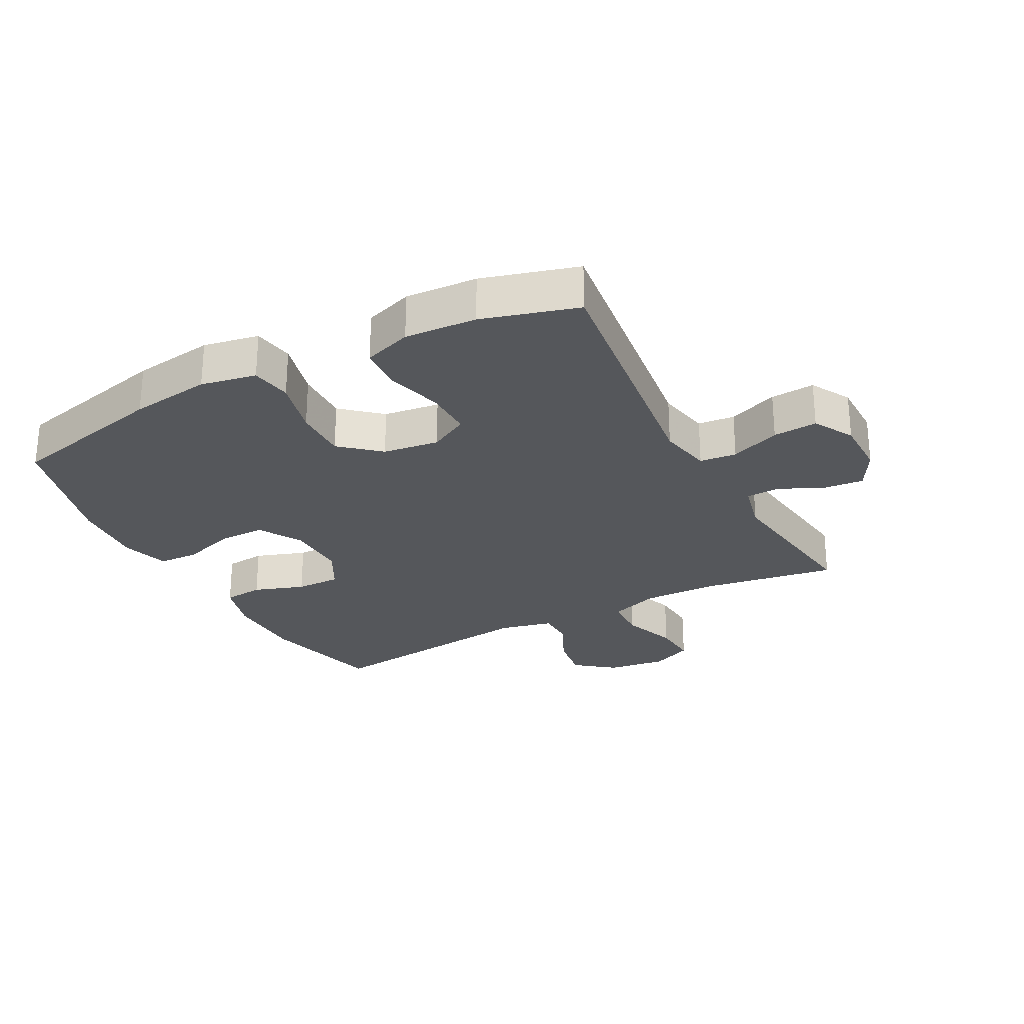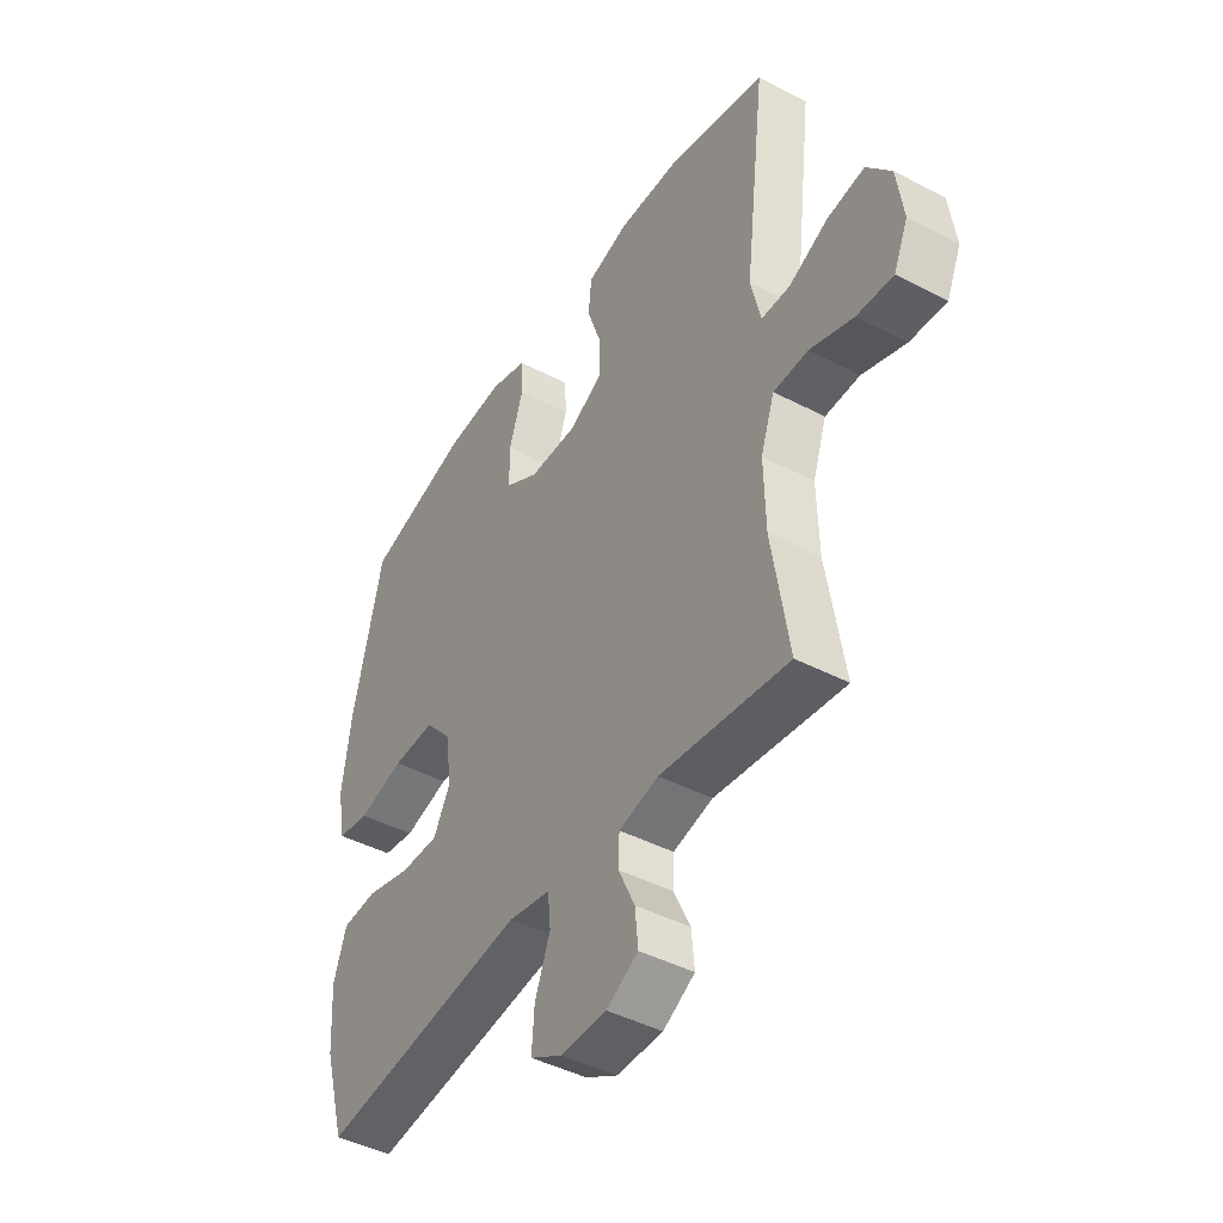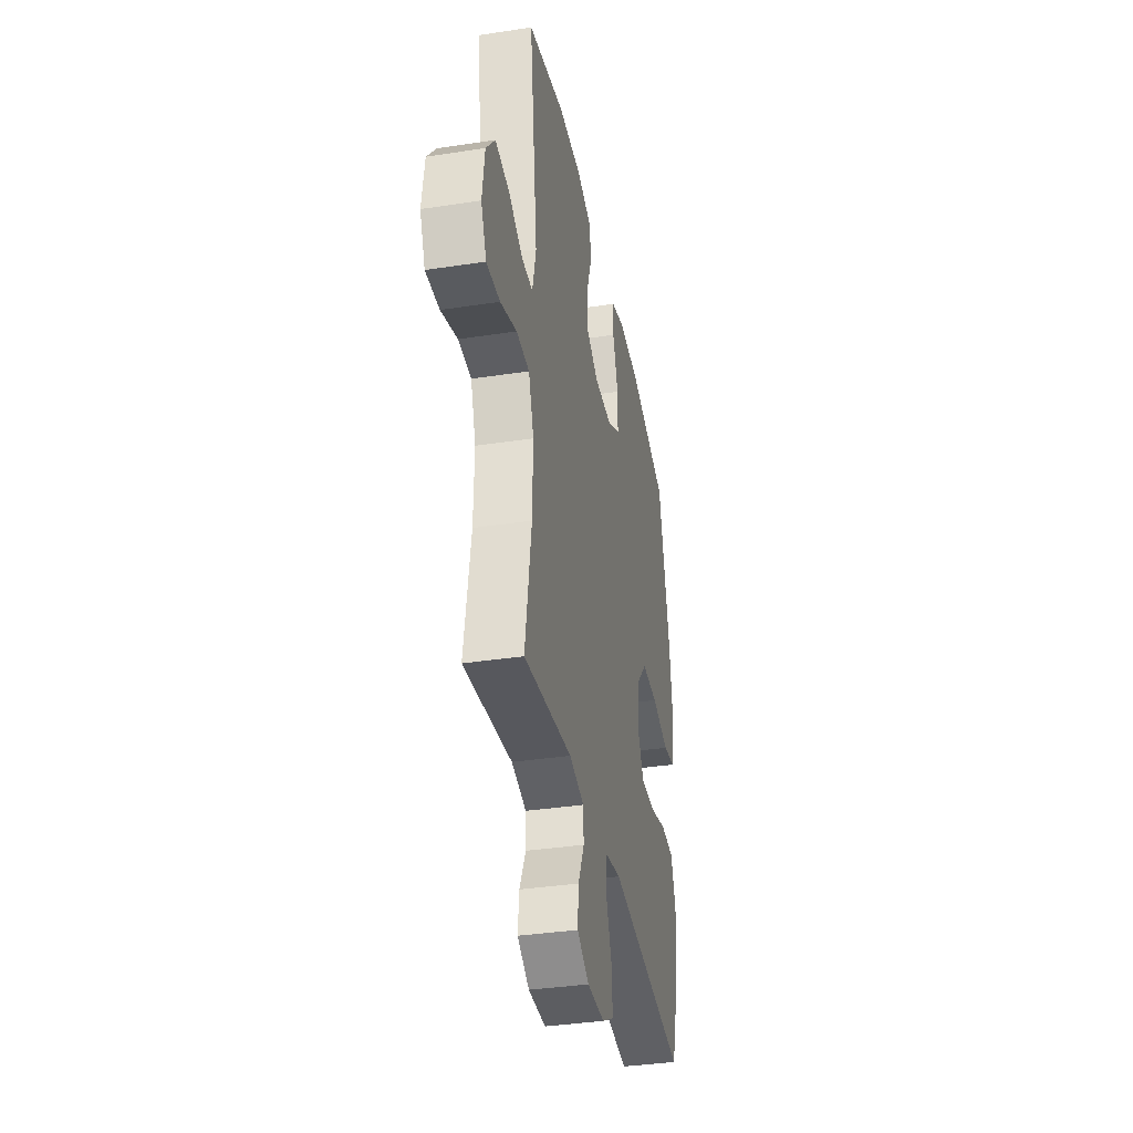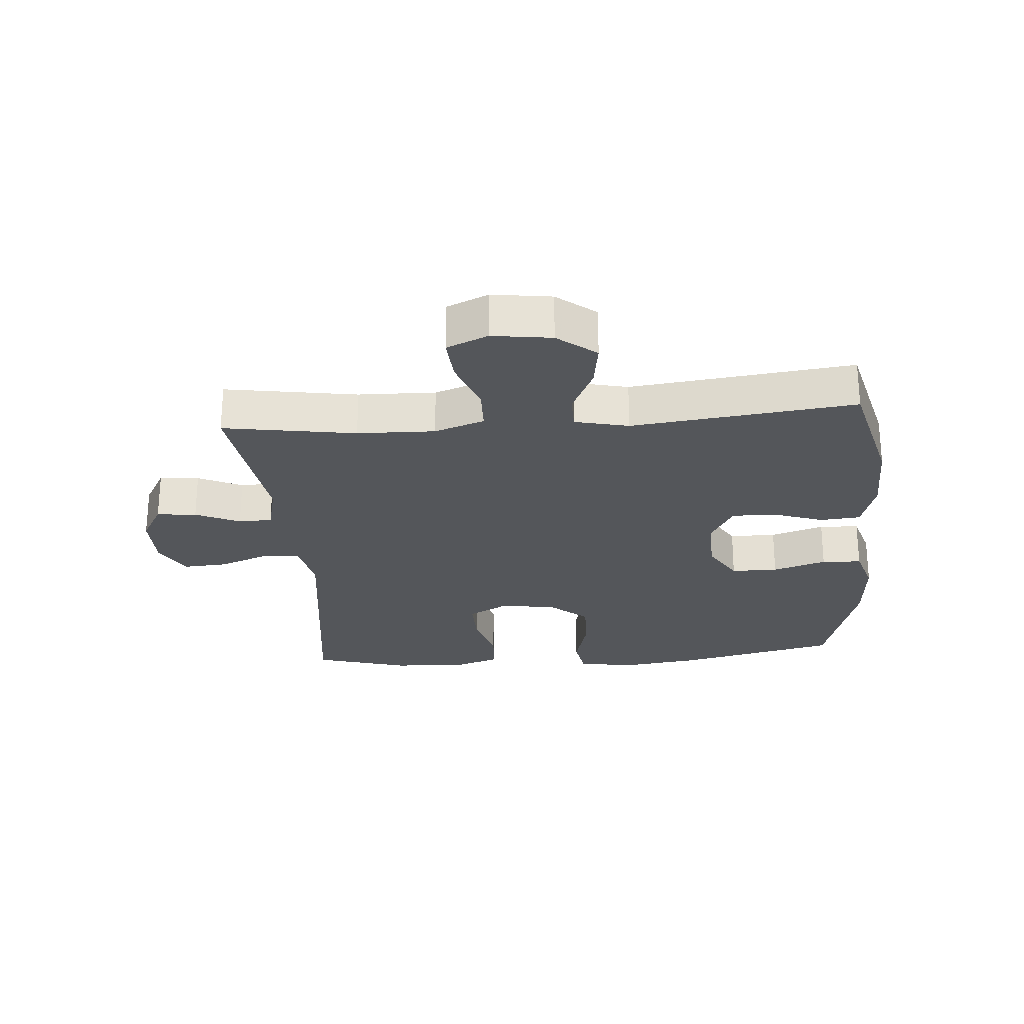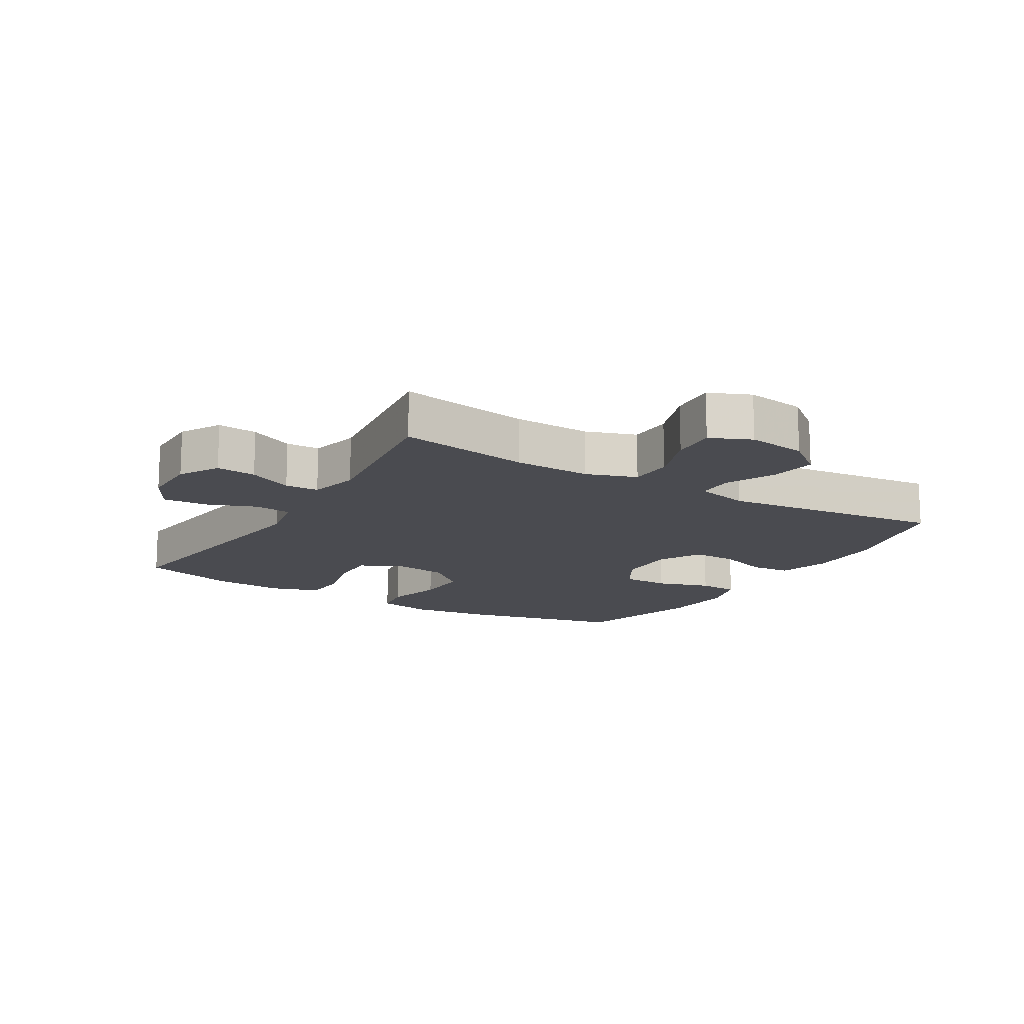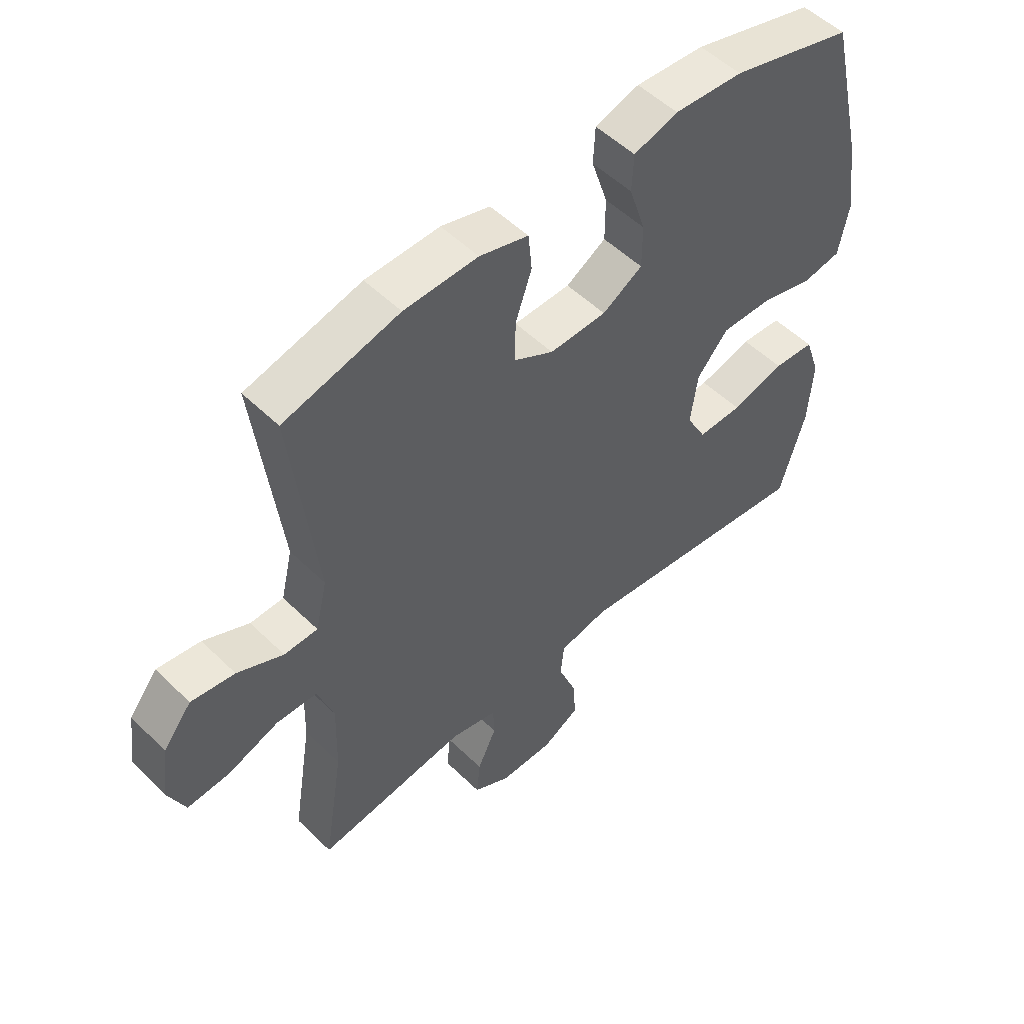
<metadata>
{"format":"obj","ext":"obj","renderer":"f3d","projection":"perspective","resolution":1024,"background":"white","views":[{"elev":-26.8,"azim":118.0,"up":"+Y"},{"elev":-44.2,"azim":-121.3,"up":"+Z"},{"elev":-36.6,"azim":-78.8,"up":"+Z"},{"elev":-25.6,"azim":-85.5,"up":"+Y"},{"elev":-14.6,"azim":-121.1,"up":"+Y"},{"elev":52.4,"azim":-43.7,"up":"+Z"}]}
</metadata>
<code>
v 0.5 0.07 -0.5
v 0.079 0.07 -0.446
v -0.006 0.07 -0.463
v -0.012 0.07 -0.522
v 0.019 0.07 -0.602
v 0.024 0.07 -0.673
v -0.04 0.07 -0.709
v -0.133 0.07 -0.709
v -0.197 0.07 -0.673
v -0.191 0.07 -0.609
v -0.158 0.07 -0.538
v -0.16 0.07 -0.484
v -0.24 0.07 -0.465
v -0.5 0.07 -0.5
v -0.466 0.07 -0.288
v -0.463 0.07 -0.164
v -0.491 0.07 -0.084
v -0.561 0.07 -0.082
v -0.649 0.07 -0.114
v -0.722 0.07 -0.119
v -0.751 0.07 -0.053
v -0.738 0.07 0.042
v -0.689 0.07 0.104
v -0.614 0.07 0.093
v -0.535 0.07 0.056
v -0.477 0.07 0.057
v -0.457 0.07 0.143
v -0.5 0.07 0.5
v -0.302 0.07 0.55
v -0.175 0.07 0.553
v -0.091 0.07 0.529
v -0.085 0.07 0.465
v -0.113 0.07 0.384
v -0.114 0.07 0.312
v -0.046 0.07 0.275
v 0.052 0.07 0.277
v 0.121 0.07 0.318
v 0.121 0.07 0.393
v 0.093 0.07 0.479
v 0.096 0.07 0.543
v 0.172 0.07 0.566
v 0.29 0.07 0.558
v 0.5 0.07 0.5
v 0.561 0.07 0.242
v 0.579 0.07 0.112
v 0.562 0.07 0.023
v 0.497 0.07 0.012
v 0.404 0.07 0.036
v 0.317 0.07 0.038
v 0.263 0.07 -0.024
v 0.251 0.07 -0.114
v 0.285 0.07 -0.177
v 0.362 0.07 -0.176
v 0.454 0.07 -0.151
v 0.525 0.07 -0.156
v 0.551 0.07 -0.233
v 0.544 0.07 -0.348
v 0.5 0 -0.5
v 0.079 0 -0.446
v -0.006 0 -0.463
v -0.012 0 -0.522
v 0.019 0 -0.602
v 0.024 0 -0.673
v -0.04 0 -0.709
v -0.133 0 -0.709
v -0.197 0 -0.673
v -0.191 0 -0.609
v -0.158 0 -0.538
v -0.16 0 -0.484
v -0.24 0 -0.465
v -0.5 0 -0.5
v -0.466 0 -0.288
v -0.463 0 -0.164
v -0.491 0 -0.084
v -0.561 0 -0.082
v -0.649 0 -0.114
v -0.722 0 -0.119
v -0.751 0 -0.053
v -0.738 0 0.042
v -0.689 0 0.104
v -0.614 0 0.093
v -0.535 0 0.056
v -0.477 0 0.057
v -0.457 0 0.143
v -0.5 0 0.5
v -0.302 0 0.55
v -0.175 0 0.553
v -0.091 0 0.529
v -0.085 0 0.465
v -0.113 0 0.384
v -0.114 0 0.312
v -0.046 0 0.275
v 0.052 0 0.277
v 0.121 0 0.318
v 0.121 0 0.393
v 0.093 0 0.479
v 0.096 0 0.543
v 0.172 0 0.566
v 0.29 0 0.558
v 0.5 0 0.5
v 0.561 0 0.242
v 0.579 0 0.112
v 0.562 0 0.023
v 0.497 0 0.012
v 0.404 0 0.036
v 0.317 0 0.038
v 0.263 0 -0.024
v 0.251 0 -0.114
v 0.285 0 -0.177
v 0.362 0 -0.176
v 0.454 0 -0.151
v 0.525 0 -0.156
v 0.551 0 -0.233
v 0.544 0 -0.348
f 57 1 2
f 56 57 2
f 55 56 2
f 54 55 2
f 53 54 2
f 52 53 2 3
f 51 52 3
f 50 51 3
f 46 47 48
f 45 46 48
f 44 45 48
f 43 44 48
f 42 43 48
f 41 42 48
f 40 41 48
f 39 40 48
f 38 39 48
f 37 38 48 49
f 36 37 49 50
f 31 32 33
f 30 31 33
f 29 30 33
f 28 29 33
f 27 28 33
f 26 27 33 34
f 23 24 25
f 22 23 25
f 21 22 25
f 20 21 25
f 19 20 25
f 18 19 25
f 17 18 25 26
f 26 34 35
f 17 26 35
f 16 17 35
f 13 14 15
f 36 50 3
f 35 36 3
f 16 35 3
f 15 16 3
f 13 15 3
f 12 13 3
f 9 10 11
f 8 9 11
f 7 8 11
f 6 7 11
f 5 6 11
f 4 5 11
f 3 4 11 12
f 59 58 114
f 59 114 113
f 59 113 112
f 59 112 111
f 59 111 110
f 60 59 110 109
f 60 109 108
f 60 108 107
f 105 104 103
f 105 103 102
f 105 102 101
f 105 101 100
f 105 100 99
f 105 99 98
f 105 98 97
f 105 97 96
f 105 96 95
f 106 105 95 94
f 107 106 94 93
f 90 89 88
f 90 88 87
f 90 87 86
f 90 86 85
f 90 85 84
f 91 90 84 83
f 82 81 80
f 82 80 79
f 82 79 78
f 82 78 77
f 82 77 76
f 82 76 75
f 83 82 75 74
f 92 91 83
f 92 83 74
f 92 74 73
f 72 71 70
f 60 107 93
f 60 93 92
f 60 92 73
f 60 73 72
f 60 72 70
f 60 70 69
f 68 67 66
f 68 66 65
f 68 65 64
f 68 64 63
f 68 63 62
f 68 62 61
f 69 68 61 60
f 1 58 59 2
f 2 59 60 3
f 3 60 61 4
f 4 61 62 5
f 5 62 63 6
f 6 63 64 7
f 7 64 65 8
f 8 65 66 9
f 9 66 67 10
f 10 67 68 11
f 11 68 69 12
f 12 69 70 13
f 13 70 71 14
f 14 71 72 15
f 15 72 73 16
f 16 73 74 17
f 17 74 75 18
f 18 75 76 19
f 19 76 77 20
f 20 77 78 21
f 21 78 79 22
f 22 79 80 23
f 23 80 81 24
f 24 81 82 25
f 25 82 83 26
f 26 83 84 27
f 27 84 85 28
f 28 85 86 29
f 29 86 87 30
f 30 87 88 31
f 31 88 89 32
f 32 89 90 33
f 33 90 91 34
f 34 91 92 35
f 35 92 93 36
f 36 93 94 37
f 37 94 95 38
f 38 95 96 39
f 39 96 97 40
f 40 97 98 41
f 41 98 99 42
f 42 99 100 43
f 43 100 101 44
f 44 101 102 45
f 45 102 103 46
f 46 103 104 47
f 47 104 105 48
f 48 105 106 49
f 49 106 107 50
f 50 107 108 51
f 51 108 109 52
f 52 109 110 53
f 53 110 111 54
f 54 111 112 55
f 55 112 113 56
f 56 113 114 57
f 57 114 58 1

</code>
